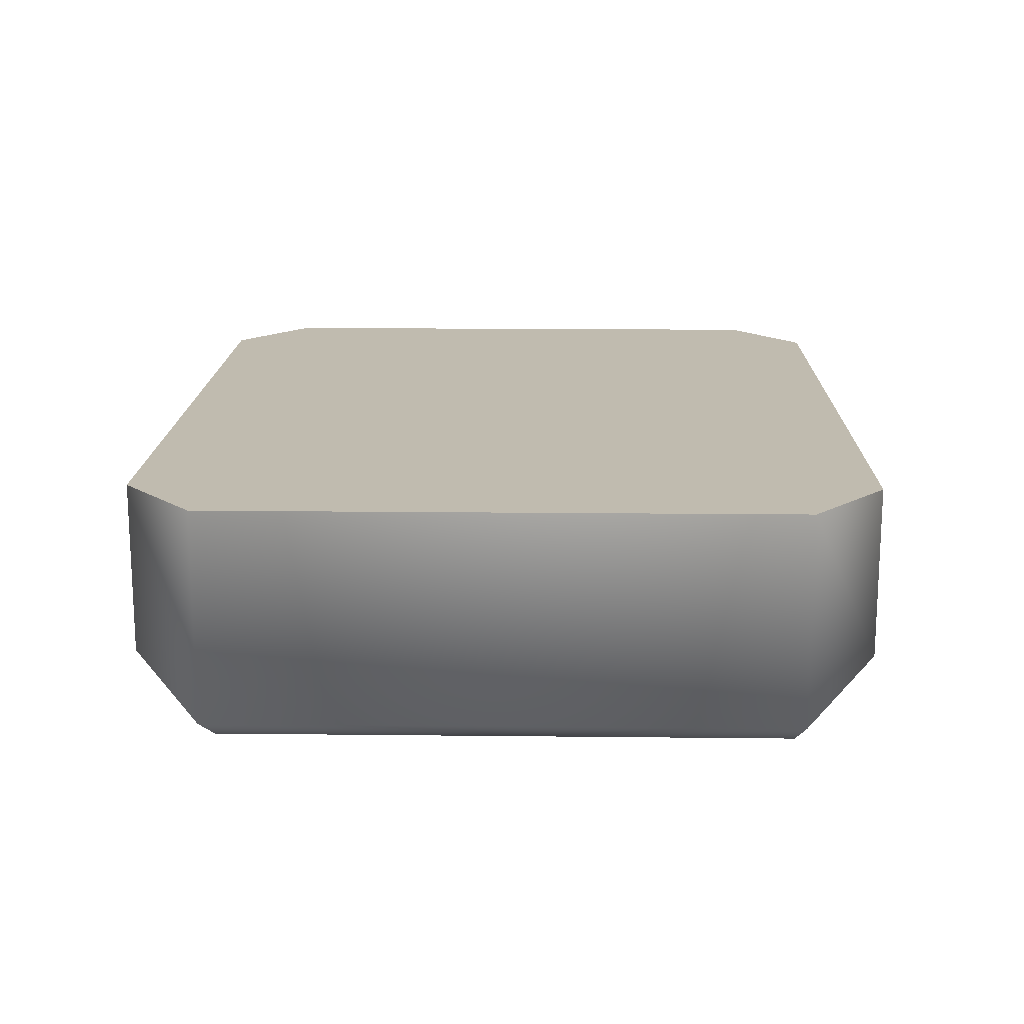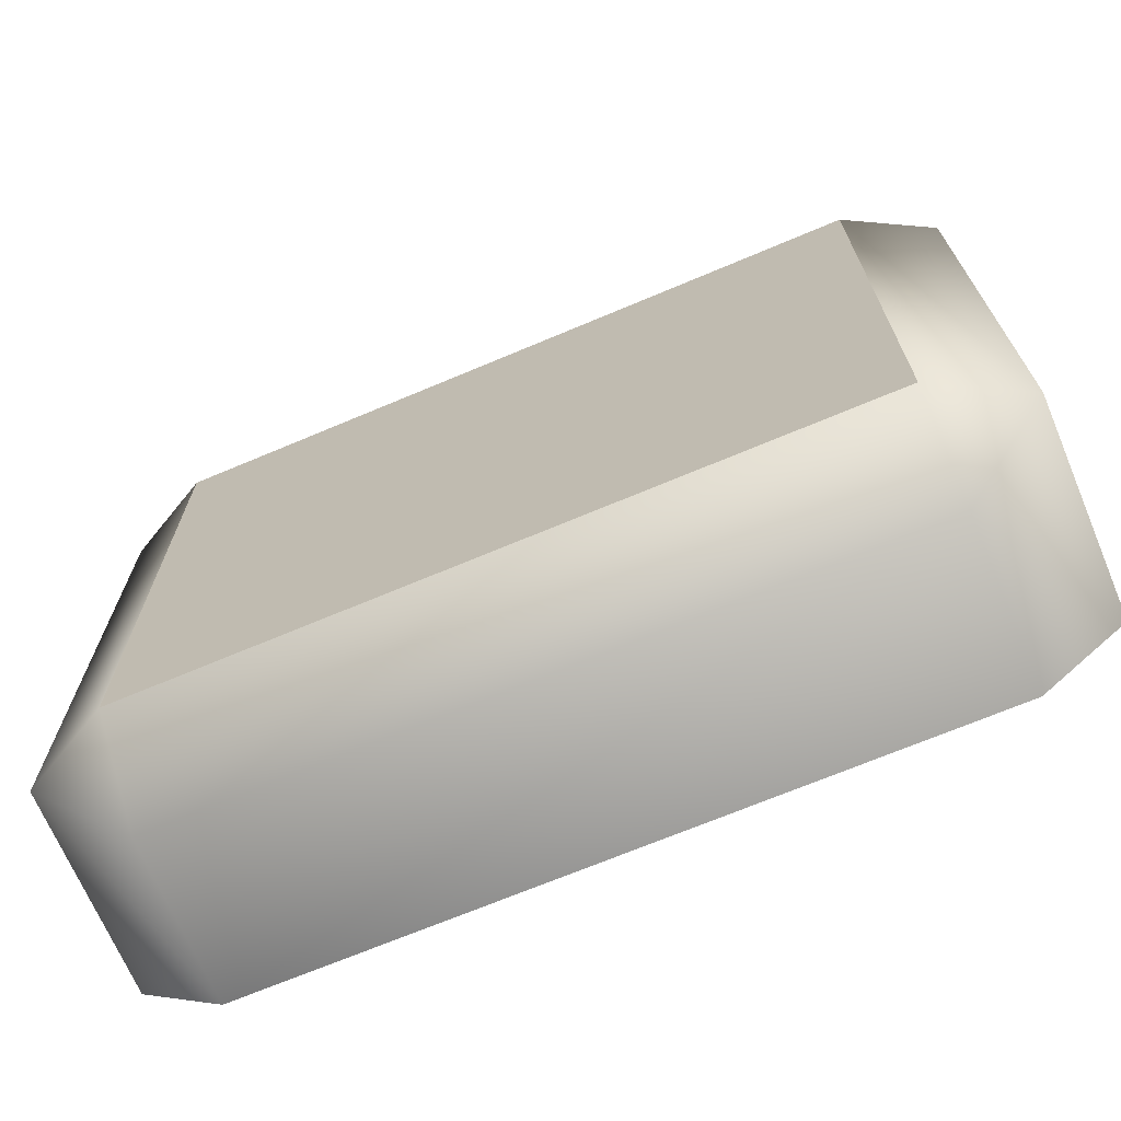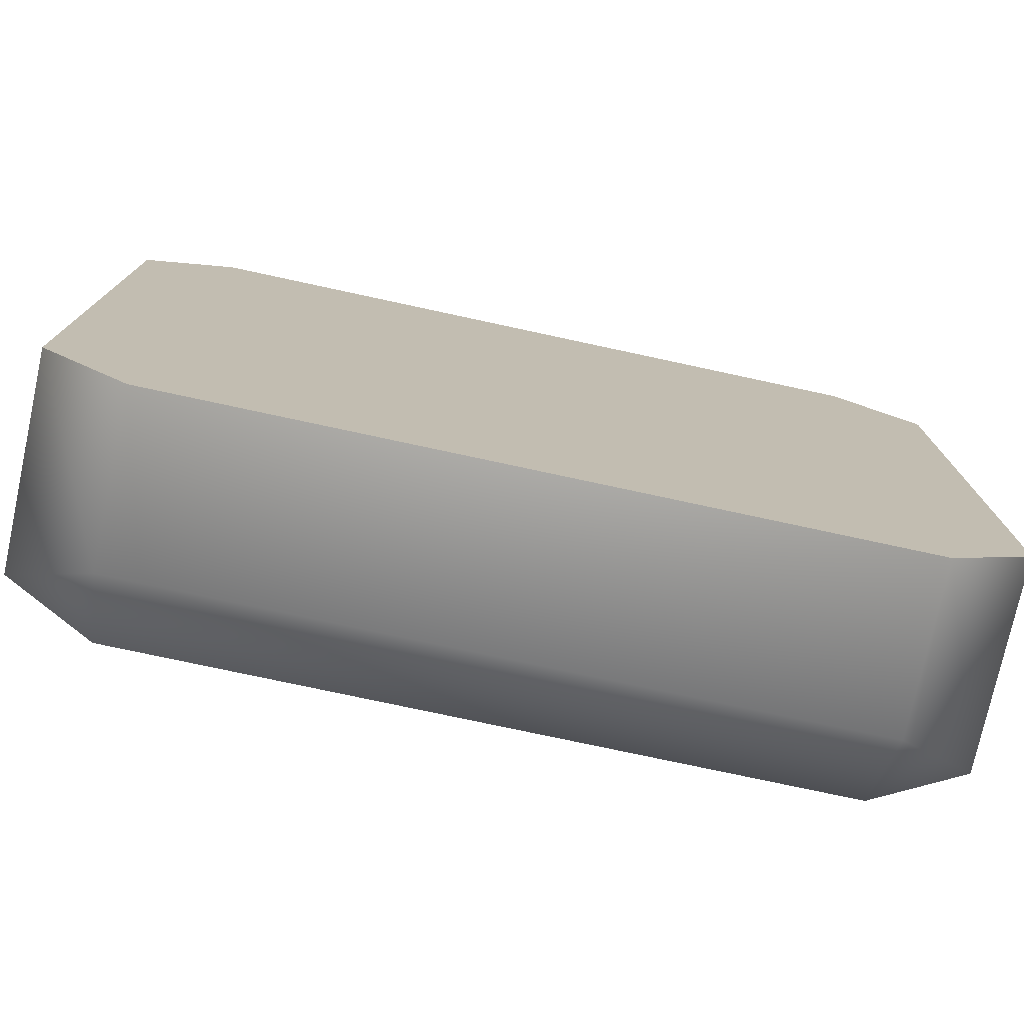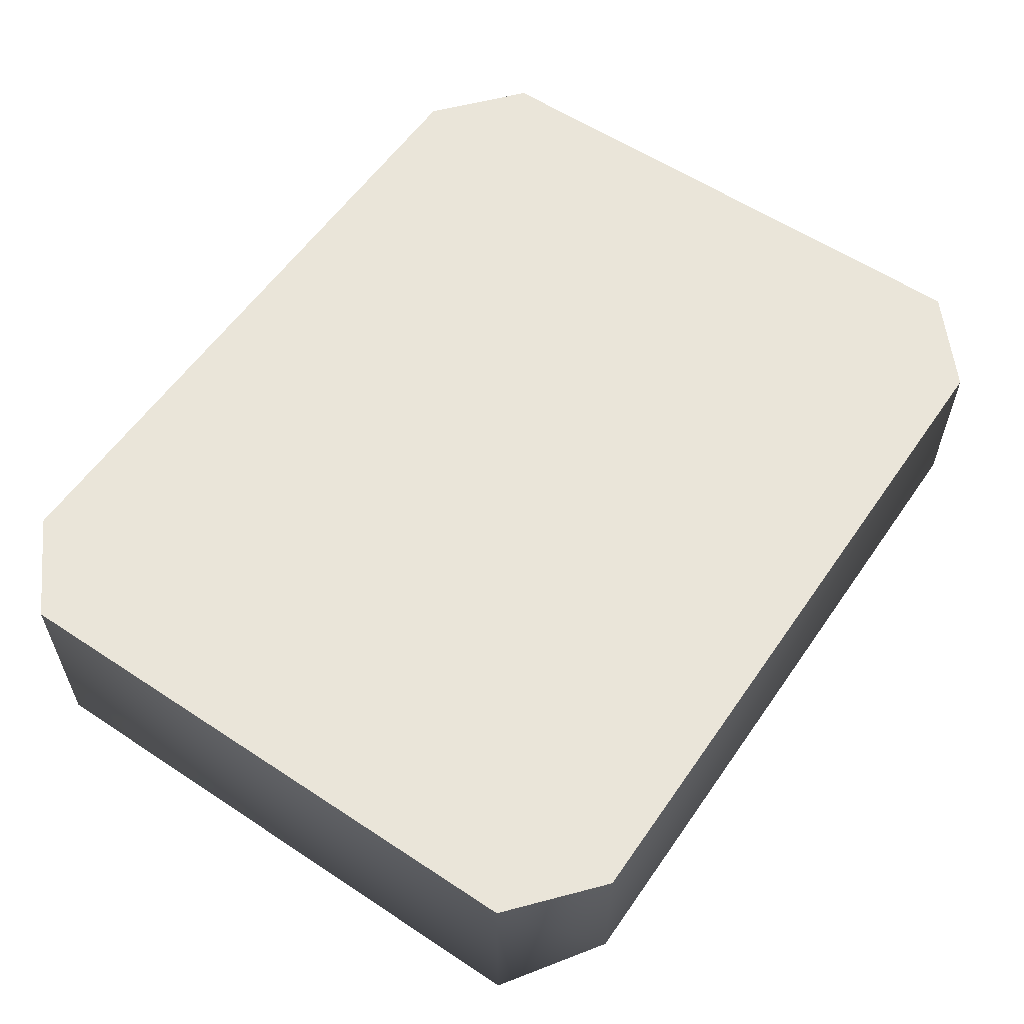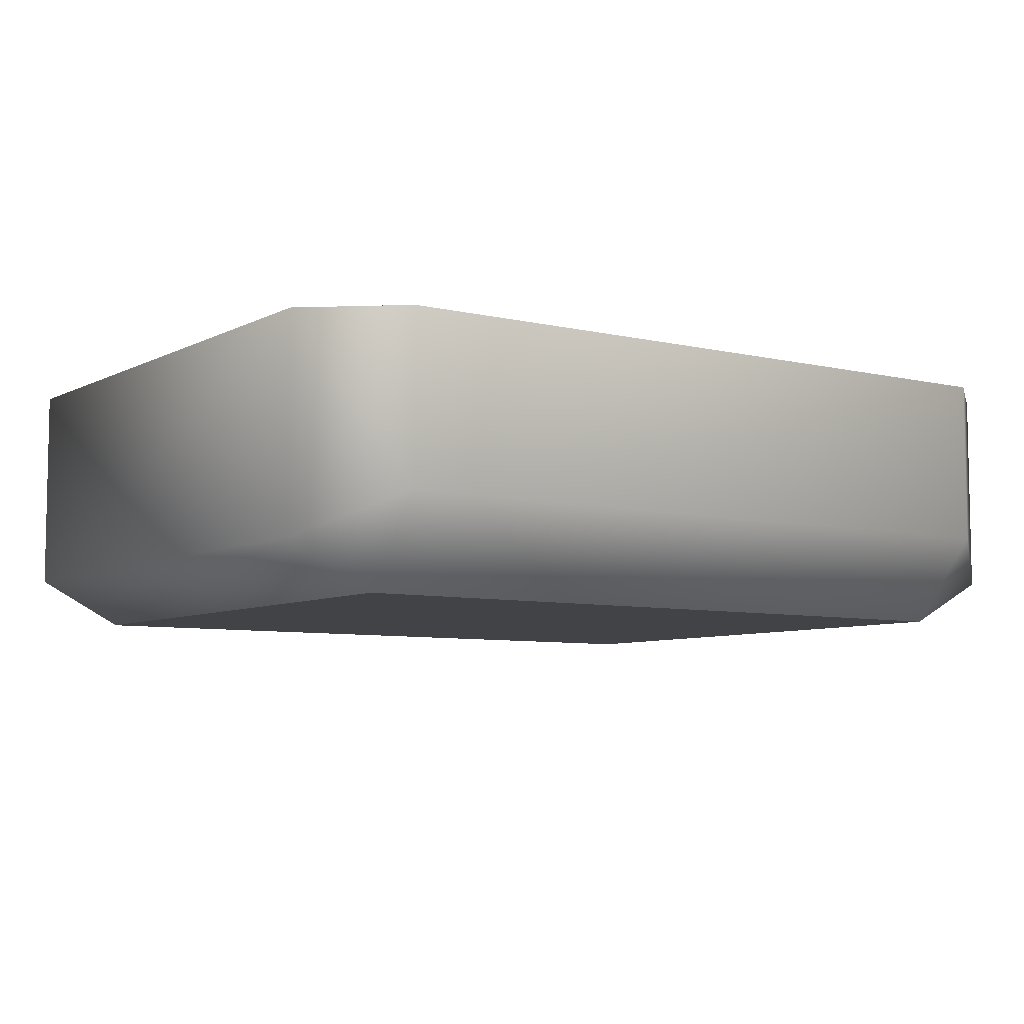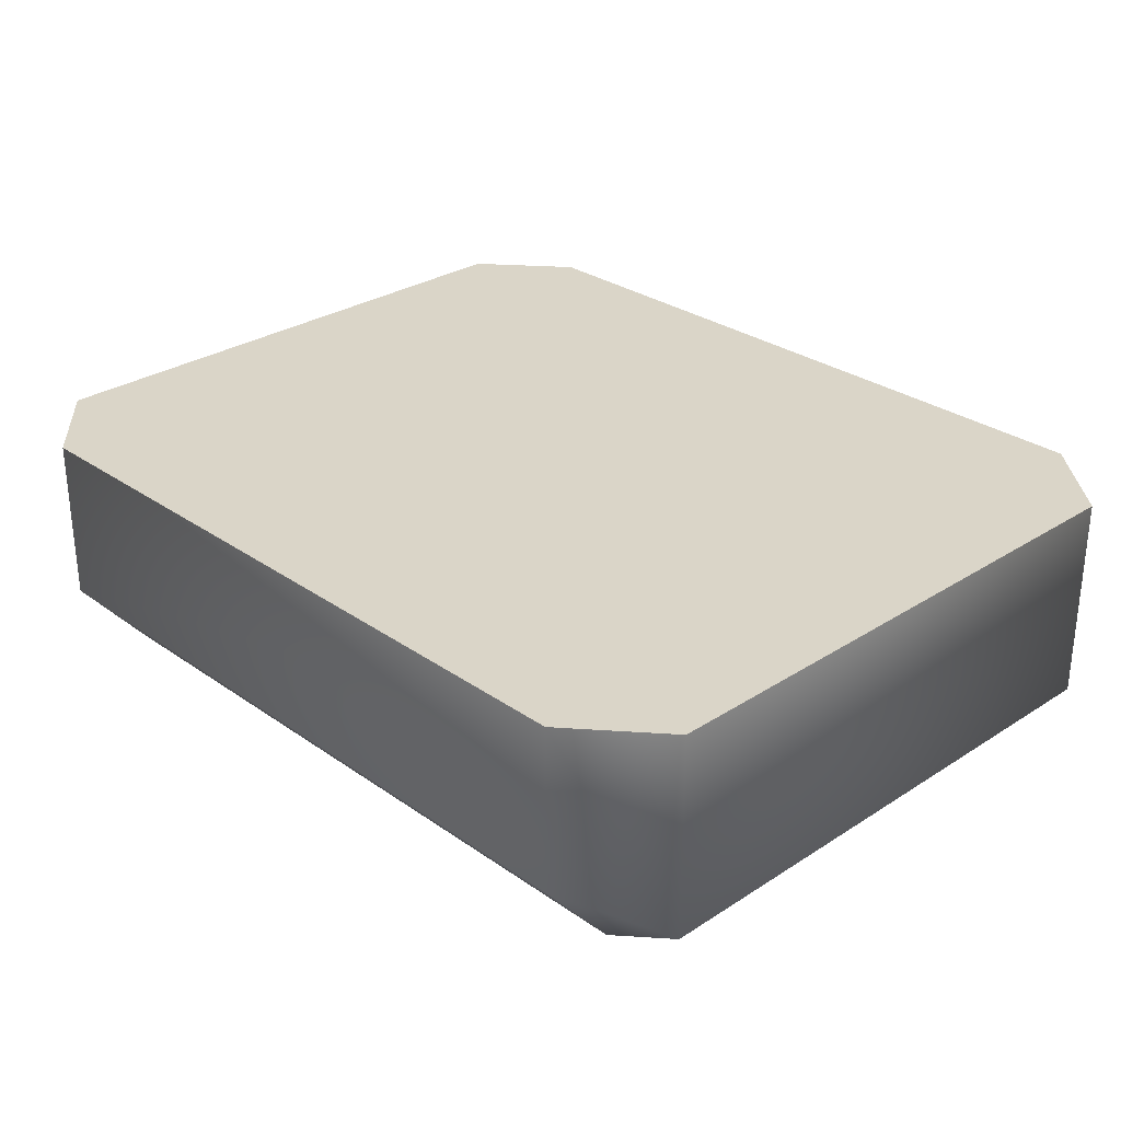
<metadata>
{"format":"obj","ext":"obj","renderer":"f3d","projection":"perspective","resolution":1024,"background":"white","views":[{"elev":16.1,"azim":-88.7,"up":"+Y"},{"elev":-69.4,"azim":22.9,"up":"+Z"},{"elev":-76.0,"azim":167.8,"up":"+Z"},{"elev":58.0,"azim":-55.6,"up":"+Y"},{"elev":-6.9,"azim":-34.8,"up":"+Y"},{"elev":29.1,"azim":-133.9,"up":"+Y"}]}
</metadata>
<code>
v 33.99 -0.1198 34.23
v 42.31 -20.07 27.17
v 42.31 -0.1198 27.17
v 33.99 -16.14 34.23
v -34.07 -16.14 34.23
v -34.07 -24.46 27.17
v -42.39 -20.07 27.17
v 33.99 -24.46 -27.5
v 33.99 -16.14 -34.56
v 42.31 -20.07 -27.5
v -34.07 -16.14 -34.56
v -34.07 -24.46 -27.5
v -42.39 -20.07 -27.5
v 42.31 -0.1198 -27.5
v 33.99 -0.1198 -34.56
v -34.07 -0.1198 -34.56
v -42.39 -0.1198 -27.5
v -42.39 -0.1198 27.17
v -34.07 -0.1198 34.23
v 33.99 -24.46 27.17
f 19 17 18
f 1 17 19
f 3 17 1
f 14 17 3
f 15 17 14
f 16 17 15
f 1 2 3
f 4 2 1
f 5 4 1
f 6 4 5
f 7 6 5
f 8 9 10
f 11 9 8
f 12 11 8
f 13 11 12
f 14 9 15
f 10 9 14
f 2 10 14
f 13 16 11
f 17 16 13
f 18 17 13
f 5 18 7
f 19 18 5
f 1 19 5
f 4 20 2
f 6 20 4
f 20 10 2
f 8 10 20
f 7 12 6
f 13 12 7
f 9 16 15
f 11 16 9
f 3 2 14
f 13 7 18
f 8 6 12
f 20 6 8

</code>
